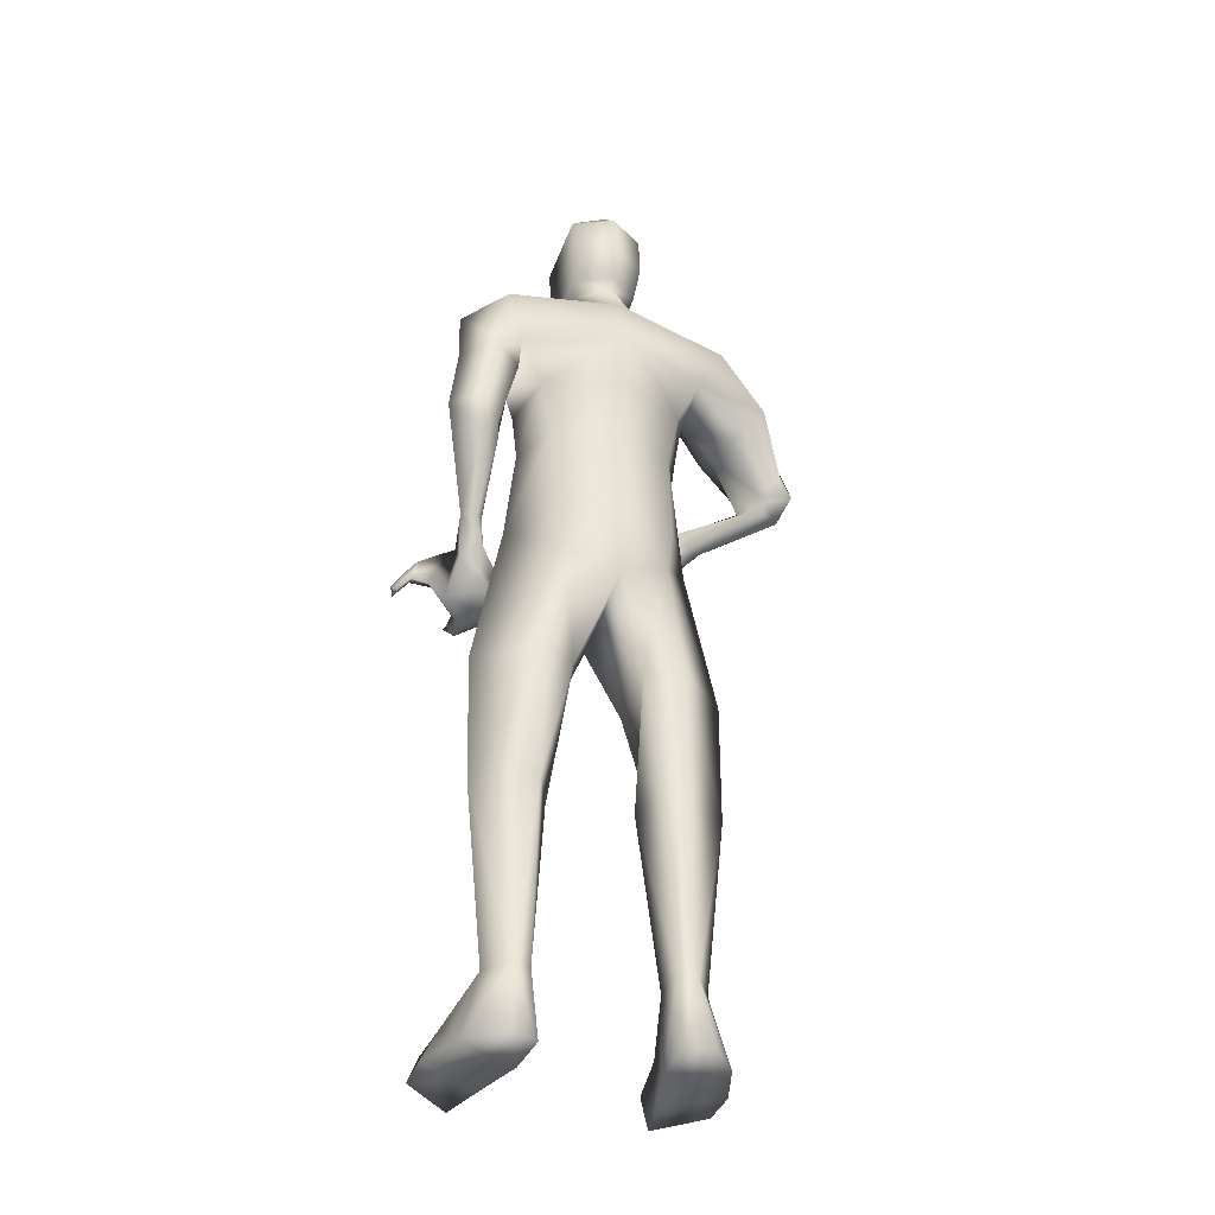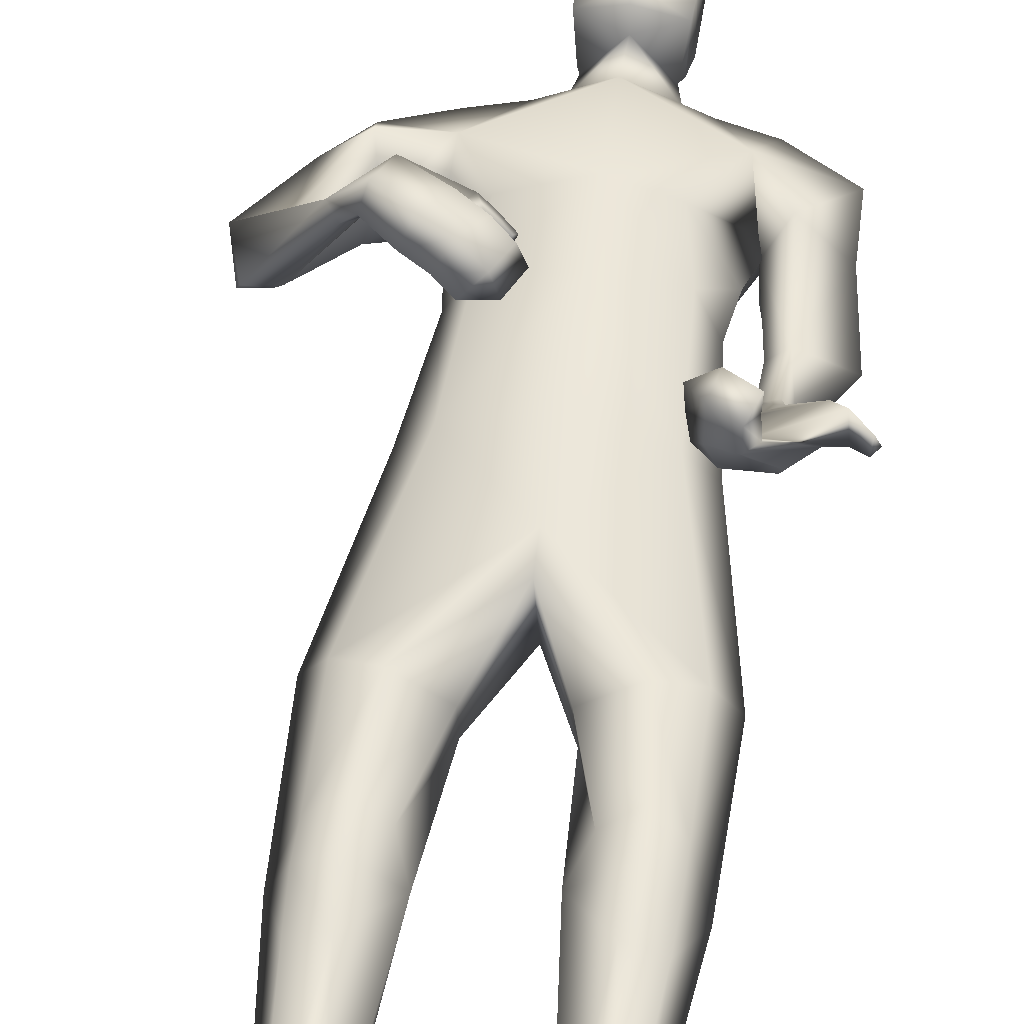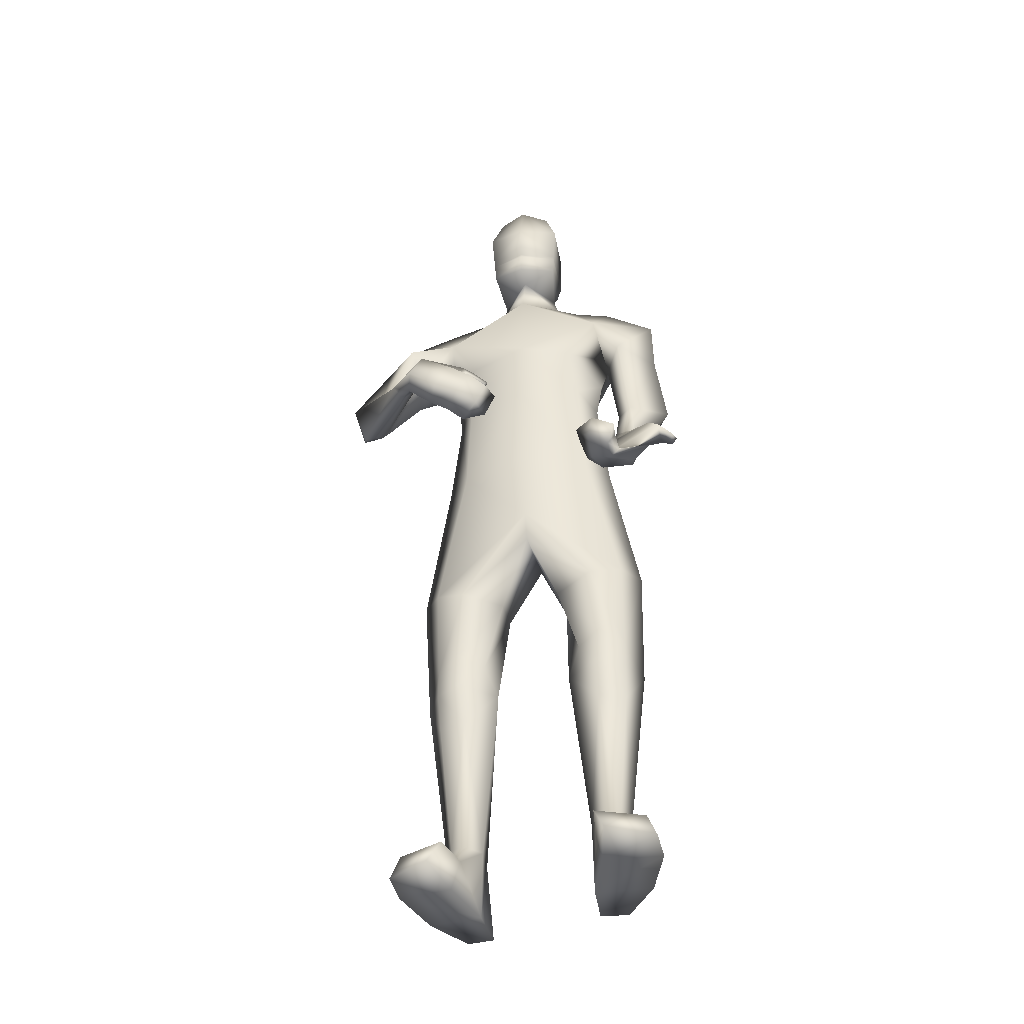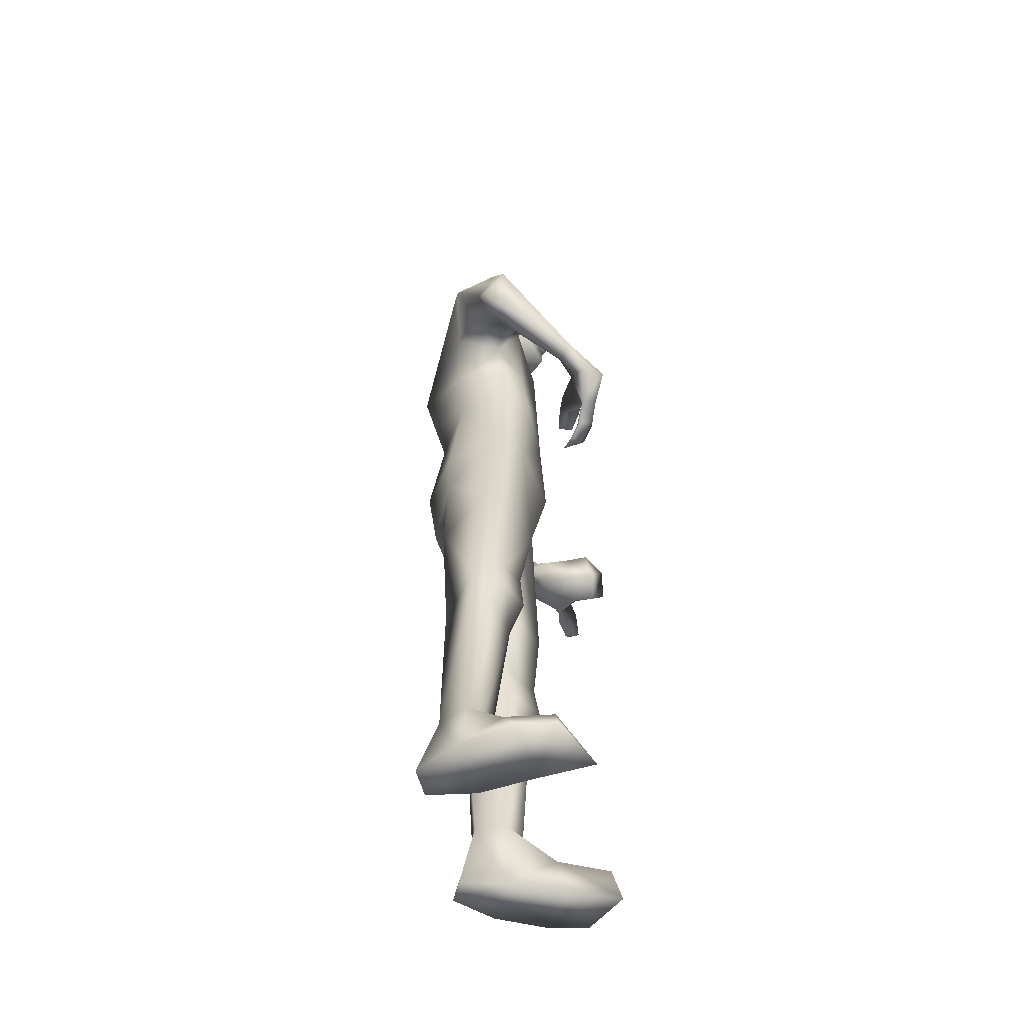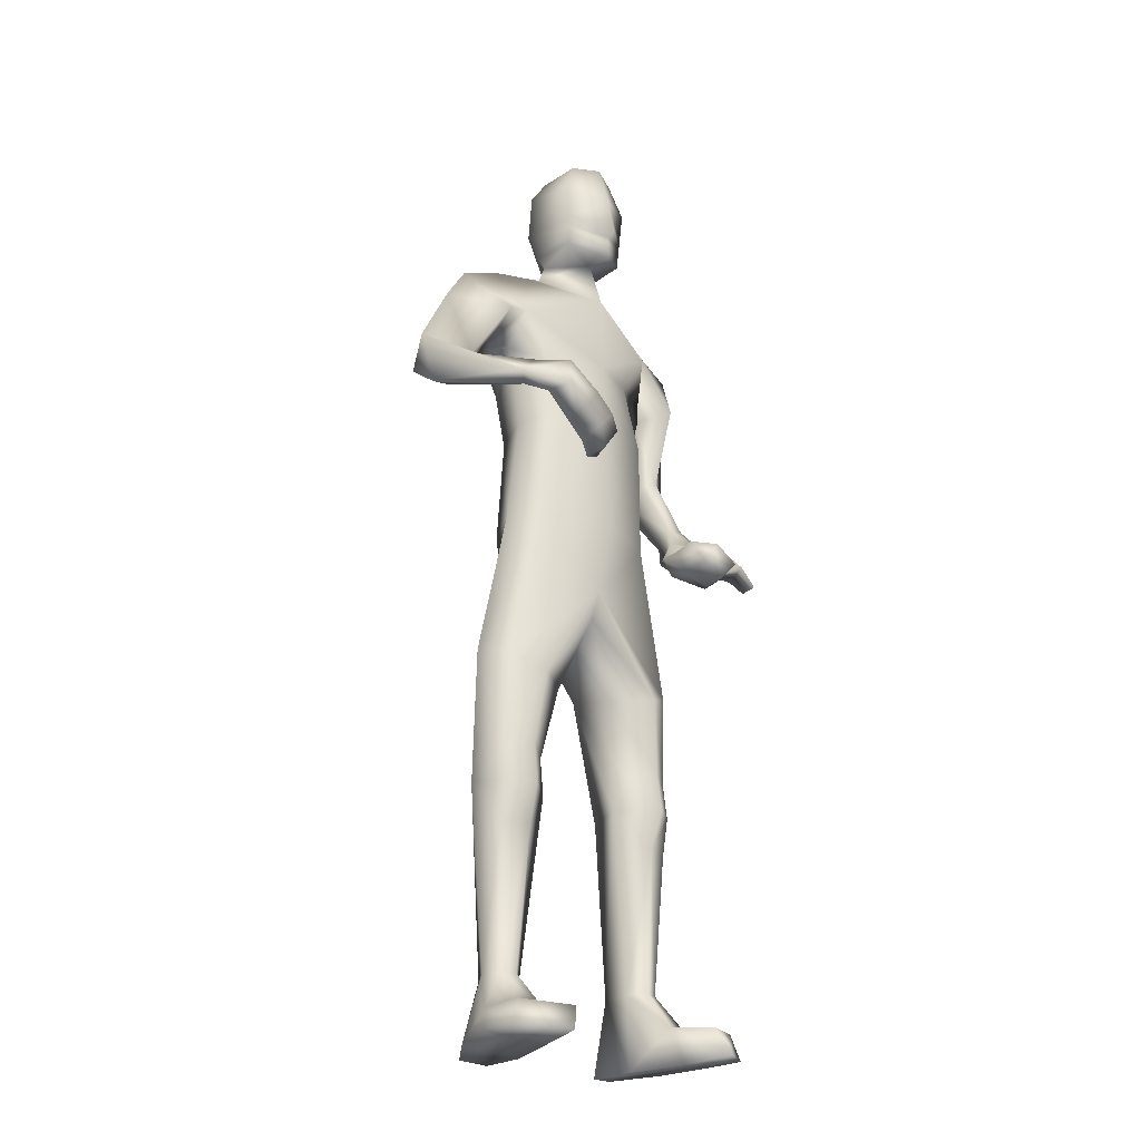
<metadata>
{"format":"obj","ext":"obj","renderer":"f3d","projection":"perspective","resolution":1024,"background":"white","views":[{"elev":-38.1,"azim":-21.2,"up":"+Z"},{"elev":50.6,"azim":-171.9,"up":"+Y"},{"elev":-41.8,"azim":-169.5,"up":"+Z"},{"elev":-55.1,"azim":90.5,"up":"+Z"},{"elev":-25.6,"azim":136.7,"up":"+Z"}]}
</metadata>
<code>
o HumanMale
v -0.3832 0.08087 2.236
v -0 0.2728 2.668
v -0 -0.2044 2.668
v -0.338 0.08492 2.668
v -0.2601 0.2136 2.711
v -0.2522 -0.1061 2.668
v -0.4252 0.06457 3.028
v -0 -0.3088 3.119
v -0.3998 -0.1303 3.115
v -0.3456 0.1642 3.234
v -0 0.2485 3.358
v -0.4074 -0.009841 3.457
v -0.2339 0.000625 3.497
v -0.626 0.01815 3.286
v 0.00046 0.2957 2.233
v 6.2e-05 -0.2636 2.246
v -0.2378 -0.1675 2.24
v 0.000263 0.2258 1.935
v 8.3e-05 -0.1951 3.401
v -0.472 -0.1593 3.324
v -0.1472 -0.003803 3.527
v -0.6291 -0.003055 3.042
v -0.5357 -0.1935 3.026
v -0.4705 0.2145 2.989
v -0.6729 -0.05101 2.729
v -0.5006 0.08209 2.68
v -0.5623 -0.1633 2.75
v -0.4025 -0.1057 2.978
v -0.3954 0.05635 2.97
v -0.4393 0.04113 2.659
v -0.4644 -0.1052 2.714
v -0.5739 -0.1668 2.679
v -0.4804 -0.1057 2.664
v -0.553 -0.1279 2.594
v -0.4645 -0.07281 2.611
v -0.543 0.1408 2.339
v -0.491 0.1138 2.322
v -0.4582 0.1321 2.344
v -0.4383 0.2047 2.384
v -0.4976 0.2336 2.379
v -0.5129 0.2141 2.171
v -0.5093 0.3086 2.297
v -0.4434 0.1563 2.227
v -0.4049 0.2562 2.285
v -0.4227 0.213 2.266
v -0.2861 0.1895 2.228
v -0.216 -0.1638 2.045
v -0.00029 -0.2233 1.946
v -0.5033 0.06207 1.596
v -0.4239 0.1753 1.579
v -0.2867 -0.1383 1.56
v -0.2923 0.2537 1.521
v -0.1308 0.1442 1.506
v -0.1378 -0.07989 1.561
v -0.4247 0.1646 1.178
v -0.2571 -0.0734 1.041
v -0.3208 0.2282 1.214
v -0.222 0.1553 1.183
v -0.4251 0.1826 1.045
v -0.3213 0.2536 1.046
v -0.1692 0.1212 1.045
v -0.4901 0.05641 1.044
v -0.4181 0.1605 0.8841
v -0.3055 0.2055 0.8846
v -0.4062 0.07786 0.2994
v -0.3695 0.1477 0.3029
v -0.3289 -0.03277 0.2961
v -0.3095 0.1748 0.2951
v -0.2465 0.1116 0.2958
v -0.2565 -0.01815 0.2959
v -0.4789 0.06055 0.01857
v -0.2508 0.1192 -0.01021
v -0.3589 -0.1027 0.003276
v -0.2449 -0.07507 -0.007481
v -0.4976 0.2241 0.1319
v -0.2867 0.3092 0.1402
v -0.5024 0.4232 0.1261
v -0.5418 0.4377 0.02483
v -0.5469 0.2772 0.02867
v -0.3134 0.3522 -0.008503
v -0.3095 0.5237 0.1071
v -0.3552 0.5669 0.003567
v -0.1262 0.01078 3.598
v -0.000159 0.1779 3.584
v -0.6044 0.3583 2.142
v -0.3789 0.2861 2.108
v -0.449 0.3739 2.134
v -0.6534 0.4457 2.187
v -0.6899 0.3881 2.186
v -0.6645 0.3605 2.147
v -0.712 0.3931 2.096
v -0.7167 0.458 2.107
v -0.7363 0.4096 2.117
v -0.6102 0.4208 2.226
v -0.6449 0.362 2.236
v -0.3091 0.3022 2.163
v -0.3443 0.4005 2.076
v -0.3897 0.4457 2.12
v -0.3427 0.513 2.098
v -0.3761 0.5169 2.141
v -0.3695 0.5668 2.161
v -0.2937 0.4091 2.161
v -0.2854 0.4873 2.175
v -0.5282 0.34 2.078
v -0.4325 0.4377 2.026
v -0.4733 0.4387 2.068
v -0.4318 0.5225 2.034
v -0.4668 0.5201 2.079
v -0.4683 0.5756 2.095
v -0.1399 -0.02089 3.657
v -0.1497 0.2018 3.631
v -0.1574 -0.04514 3.993
v -0.1674 0.2209 3.911
v -0.1148 0.002383 4.069
v -0.1178 0.1895 4.064
v 0 -0.09382 3.6
v -3.6e-05 0.1806 1.821
v 0 -0.1286 3.642
v 0 0.2952 3.569
v 0 -0.1561 3.96
v 0 0.3043 3.866
v 0 -0.04191 4.092
v 0 0.2438 4.076
v 0.3859 0.07891 2.235
v 0.338 0.08492 2.668
v 0.2601 0.2136 2.711
v 0.2522 -0.1061 2.668
v 0.3872 0.06904 3.035
v 0.3868 -0.1312 3.121
v 0.3761 0.1695 3.189
v 0.4083 -0.009791 3.454
v 0.2327 0.000496 3.498
v 0.607 0.01843 3.347
v 0.2389 -0.16 2.244
v 0.4876 -0.161 3.308
v 0.1472 -0.003804 3.527
v 0.7285 0.05228 3.17
v 0.687 -0.1308 3.072
v 0.5624 0.2803 3.069
v 0.8937 0.09743 2.876
v 0.7258 0.2213 2.799
v 0.8 -0.02112 2.822
v 0.5858 -0.03375 2.972
v 0.5394 0.1285 2.987
v 0.6889 0.1846 2.745
v 0.7198 0.04005 2.76
v 0.8574 0.001957 2.751
v 0.7592 0.04202 2.729
v 0.8284 0.09978 2.675
v 0.727 0.08199 2.705
v 0.6109 0.4159 2.685
v 0.5723 0.3818 2.643
v 0.54 0.3718 2.669
v 0.4999 0.3668 2.735
v 0.531 0.4001 2.77
v 0.4902 0.5754 2.604
v 0.4487 0.5327 2.74
v 0.5189 0.4712 2.594
v 0.4224 0.4248 2.695
v 0.4749 0.4445 2.644
v 0.2861 0.1895 2.228
v 0.2162 -0.1578 2.055
v 0.4973 0.03237 1.588
v 0.4184 0.1447 1.564
v 0.2787 -0.1684 1.57
v 0.2863 0.2197 1.502
v 0.1238 0.1106 1.498
v 0.1309 -0.1068 1.569
v 0.412 0.1038 1.165
v 0.2404 -0.1422 1.048
v 0.3092 0.1708 1.198
v 0.2093 0.09659 1.174
v 0.4103 0.1125 1.033
v 0.307 0.1842 1.031
v 0.154 0.05308 1.039
v 0.4744 -0.01398 1.039
v 0.4016 0.08127 0.874
v 0.2893 0.127 0.873
v 0.3841 -0.03567 0.2957
v 0.3521 0.03196 0.301
v 0.3054 -0.1448 0.2989
v 0.2931 0.06154 0.2936
v 0.2247 0.000321 0.292
v 0.2332 -0.1295 0.2985
v 0.4537 -0.06219 0.01594
v 0.2279 0.006094 -0.01027
v 0.3278 -0.2231 0.005323
v 0.2146 -0.1917 -0.00462
v 0.4821 0.1015 0.1294
v 0.2764 0.1973 0.1415
v 0.4974 0.3002 0.1247
v 0.536 0.313 0.02299
v 0.533 0.1525 0.02617
v 0.3031 0.2395 -0.007385
v 0.3096 0.4105 0.1089
v 0.356 0.4517 0.004856
v 0.1262 0.01078 3.598
v 0.2853 0.473 2.664
v 0.374 0.5404 2.547
v 0.3148 0.4744 2.62
v 0.2397 0.3704 2.679
v 0.2129 0.4302 2.699
v 0.2327 0.4636 2.661
v 0.1647 0.4285 2.618
v 0.1695 0.3635 2.628
v 0.1492 0.4096 2.644
v 0.2926 0.3832 2.717
v 0.2597 0.4415 2.733
v 0.4081 0.4753 2.491
v 0.2768 0.5234 2.505
v 0.2531 0.452 2.526
v 0.1919 0.4678 2.461
v 0.1979 0.4168 2.481
v 0.164 0.3847 2.454
v 0.3234 0.4615 2.441
v 0.2599 0.4262 2.402
v 0.2944 0.5349 2.646
v 0.2062 0.5249 2.585
v 0.2147 0.4725 2.61
v 0.1405 0.4857 2.544
v 0.1517 0.4374 2.571
v 0.1126 0.4021 2.549
v 0.1399 -0.02089 3.657
v 0.1497 0.2018 3.631
v 0.1574 -0.04514 3.993
v 0.1674 0.2209 3.911
v 0.1148 0.002383 4.069
v 0.1178 0.1895 4.064
v -0.1586 0.2113 3.771
v -0.004238 0.3308 3.707
v -0.1523 -0.07124 3.787
v 0 -0.1672 3.775
v 0.1586 0.2113 3.771
v 0.1523 -0.07124 3.787
v 0 0.2975 3.644
v -0.1542 0.2066 3.701
v 0.1542 0.2066 3.701
v -0.1564 0.209 3.736
v 0.1564 0.209 3.736
v 0 0.2986 3.681
v 0 0.298 3.662
v -0.1553 0.2078 3.718
v 0.1553 0.2078 3.718
v -0.3086 -0.12 2.899
v -0 -0.2566 2.893
v -0 0.2606 3.013
v -0.3647 0.07305 2.855
v -0.2052 0.1783 3.023
v 0.292 -0.1211 2.907
v 0.3608 0.07606 2.857
v 0.259 0.1857 2.977
f 1 6 4
f 46 4 5
f 17 3 6
f 46 2 15
f 248 7 10
f 244 7 247
f 246 10 11
f 244 8 9
f 10 13 11
f 12 10 14
f 15 18 46
f 8 20 9
f 20 13 12
f 12 14 20
f 13 116 21
f 11 13 21
f 14 23 20
f 14 24 22
f 22 26 25
f 22 27 23
f 7 28 29
f 29 31 30
f 29 10 7
f 29 26 24
f 9 23 28
f 27 28 23
f 30 31 33
f 31 32 33
f 27 25 32
f 32 25 34
f 33 34 35
f 30 33 35
f 35 39 30
f 35 37 38
f 34 36 37
f 26 36 25
f 26 39 40
f 39 42 40
f 36 42 41
f 36 43 37
f 38 43 45
f 39 45 44
f 17 1 47
f 47 16 17
f 18 50 46
f 117 52 18
f 46 49 1
f 47 54 48
f 117 54 53
f 47 49 51
f 54 56 61
f 54 58 53
f 51 62 56
f 52 55 50
f 53 57 52
f 49 55 62
f 55 60 59
f 58 60 57
f 62 55 59
f 59 64 63
f 60 61 64
f 62 59 63
f 64 66 63
f 64 69 68
f 63 65 62
f 56 70 61
f 61 70 69
f 62 67 56
f 67 74 70
f 70 72 69
f 67 71 73
f 66 76 75
f 76 77 75
f 77 82 78
f 78 80 79
f 79 72 71
f 75 65 66
f 71 75 79
f 75 77 78
f 79 75 78
f 73 72 74
f 69 76 68
f 80 82 76
f 21 116 83
f 11 21 84
f 83 84 21
f 76 72 80
f 76 82 81
f 42 85 104
f 42 95 85
f 87 88 94
f 94 42 44
f 87 90 88
f 88 93 89
f 91 88 90
f 89 91 90
f 91 93 92
f 88 95 94
f 95 90 85
f 94 44 87
f 41 96 43
f 96 98 87
f 96 97 102
f 99 102 97
f 103 98 102
f 103 101 100
f 99 101 103
f 87 106 85
f 85 105 104
f 104 97 86
f 105 99 97
f 106 107 105
f 98 108 106
f 108 109 107
f 100 109 108
f 107 101 99
f 104 41 42
f 96 41 86
f 43 96 45
f 87 44 96
f 96 44 45
f 116 110 83
f 84 111 119
f 83 111 84
f 229 121 230
f 231 113 229
f 231 120 112
f 113 123 121
f 112 122 114
f 112 115 113
f 115 114 122
f 123 115 122
f 124 127 134
f 161 125 124
f 134 3 16
f 2 161 15
f 251 128 250
f 128 249 250
f 246 130 251
f 249 8 245
f 132 130 11
f 131 133 130
f 15 161 18
f 135 8 129
f 135 132 19
f 131 135 133
f 132 116 19
f 11 136 132
f 138 133 135
f 133 139 130
f 137 141 139
f 142 137 138
f 128 143 129
f 144 146 143
f 130 144 128
f 141 144 139
f 129 138 135
f 142 143 146
f 145 148 146
f 146 147 142
f 142 147 140
f 147 149 140
f 148 149 147
f 145 150 148
f 154 150 145
f 150 152 149
f 149 151 140
f 151 141 140
f 155 145 141
f 155 159 154
f 151 157 155
f 158 151 152
f 160 152 153
f 154 160 153
f 134 162 124
f 16 162 134
f 164 18 161
f 166 117 18
f 163 161 124
f 168 162 48
f 117 168 48
f 162 163 124
f 168 170 165
f 172 168 167
f 165 176 163
f 169 166 164
f 171 167 166
f 163 169 164
f 169 174 171
f 174 172 171
f 176 173 169
f 173 178 174
f 174 178 175
f 176 177 173
f 180 178 177
f 178 183 175
f 179 177 176
f 184 170 175
f 175 183 184
f 181 176 170
f 188 181 184
f 186 184 183
f 181 185 179
f 180 190 182
f 191 190 189
f 191 196 195
f 192 194 196
f 193 186 194
f 179 189 180
f 185 193 189
f 189 192 191
f 193 192 189
f 186 187 188
f 190 183 182
f 194 190 196
f 136 197 116
f 11 84 136
f 197 136 84
f 190 194 186
f 190 195 196
f 157 217 198
f 157 198 208
f 200 207 201
f 157 207 159
f 203 200 201
f 201 206 205
f 201 204 203
f 202 204 206
f 204 205 206
f 208 201 207
f 208 203 202
f 207 200 159
f 156 158 209
f 209 211 215
f 209 210 199
f 215 212 210
f 211 216 215
f 216 213 214
f 212 216 214
f 200 219 211
f 218 198 217
f 210 217 199
f 218 212 220
f 219 220 221
f 211 221 213
f 221 220 222
f 213 222 214
f 220 214 222
f 217 156 199
f 209 199 156
f 158 160 209
f 200 209 159
f 209 160 159
f 223 116 197
f 84 119 224
f 224 197 84
f 121 233 230
f 226 234 233
f 234 120 232
f 123 226 121
f 225 122 120
f 228 225 226
f 228 122 227
f 123 122 228
f 239 233 234
f 240 233 239
f 238 231 229
f 238 230 240
f 111 235 119
f 110 236 111
f 118 231 110
f 235 224 119
f 237 223 224
f 234 118 223
f 242 240 241
f 242 231 238
f 240 243 241
f 243 239 234
f 237 243 234
f 241 237 235
f 236 231 242
f 236 241 235
f 127 245 3
f 246 126 2
f 125 249 127
f 126 250 125
f 6 245 244
f 5 246 2
f 4 244 247
f 5 247 248
f 1 17 6
f 46 1 4
f 17 16 3
f 46 5 2
f 248 247 7
f 244 9 7
f 246 248 10
f 244 245 8
f 10 12 13
f 8 19 20
f 20 19 13
f 13 19 116
f 14 22 23
f 14 10 24
f 22 24 26
f 22 25 27
f 7 9 28
f 29 28 31
f 29 24 10
f 29 30 26
f 9 20 23
f 27 31 28
f 31 27 32
f 33 32 34
f 35 38 39
f 35 34 37
f 34 25 36
f 26 40 36
f 26 30 39
f 39 44 42
f 36 40 42
f 36 41 43
f 38 37 43
f 39 38 45
f 47 48 16
f 18 52 50
f 117 53 52
f 46 50 49
f 47 51 54
f 117 48 54
f 47 1 49
f 54 51 56
f 54 61 58
f 51 49 62
f 52 57 55
f 53 58 57
f 49 50 55
f 55 57 60
f 58 61 60
f 59 60 64
f 64 68 66
f 64 61 69
f 63 66 65
f 56 67 70
f 62 65 67
f 67 73 74
f 70 74 72
f 67 65 71
f 66 68 76
f 76 81 77
f 77 81 82
f 78 82 80
f 79 80 72
f 75 71 65
f 73 71 72
f 69 72 76
f 94 95 42
f 87 85 90
f 88 92 93
f 91 92 88
f 89 93 91
f 88 89 95
f 95 89 90
f 96 102 98
f 96 86 97
f 99 103 102
f 103 100 98
f 87 98 106
f 85 106 105
f 104 105 97
f 105 107 99
f 106 108 107
f 98 100 108
f 100 101 109
f 107 109 101
f 104 86 41
f 116 118 110
f 83 110 111
f 229 113 121
f 231 112 113
f 231 232 120
f 113 115 123
f 112 120 122
f 112 114 115
f 124 125 127
f 161 126 125
f 134 127 3
f 2 126 161
f 251 130 128
f 128 129 249
f 246 11 130
f 249 129 8
f 132 131 130
f 135 19 8
f 135 131 132
f 132 136 116
f 138 137 133
f 133 137 139
f 137 140 141
f 142 140 137
f 128 144 143
f 144 145 146
f 130 139 144
f 141 145 144
f 129 143 138
f 142 138 143
f 146 148 147
f 148 150 149
f 154 153 150
f 150 153 152
f 149 152 151
f 151 155 141
f 155 154 145
f 155 157 159
f 151 156 157
f 158 156 151
f 160 158 152
f 154 159 160
f 16 48 162
f 164 166 18
f 166 167 117
f 163 164 161
f 168 165 162
f 117 167 168
f 162 165 163
f 168 175 170
f 172 175 168
f 165 170 176
f 169 171 166
f 171 172 167
f 163 176 169
f 169 173 174
f 174 175 172
f 173 177 178
f 180 182 178
f 178 182 183
f 179 180 177
f 184 181 170
f 181 179 176
f 188 187 181
f 186 188 184
f 181 187 185
f 180 189 190
f 191 195 190
f 191 192 196
f 192 193 194
f 193 185 186
f 179 185 189
f 186 185 187
f 190 186 183
f 157 208 207
f 203 198 200
f 201 202 206
f 201 205 204
f 202 203 204
f 208 202 201
f 208 198 203
f 209 200 211
f 209 215 210
f 215 216 212
f 211 213 216
f 200 198 219
f 218 219 198
f 210 218 217
f 218 210 212
f 219 218 220
f 211 219 221
f 213 221 222
f 220 212 214
f 217 157 156
f 223 118 116
f 224 223 197
f 121 226 233
f 226 225 234
f 234 225 120
f 123 228 226
f 225 227 122
f 228 227 225
f 240 230 233
f 238 229 230
f 111 236 235
f 110 231 236
f 118 232 231
f 235 237 224
f 237 234 223
f 234 232 118
f 242 238 240
f 240 239 243
f 241 243 237
f 236 242 241
f 127 249 245
f 246 251 126
f 125 250 249
f 126 251 250
f 6 3 245
f 5 248 246
f 4 6 244
f 5 4 247
o Gunroot
v 0.3757 0.4983 2.604
v 0.2908 0.4997 2.542
v 0.3363 0.4879 2.568
f 253 252 254

</code>
